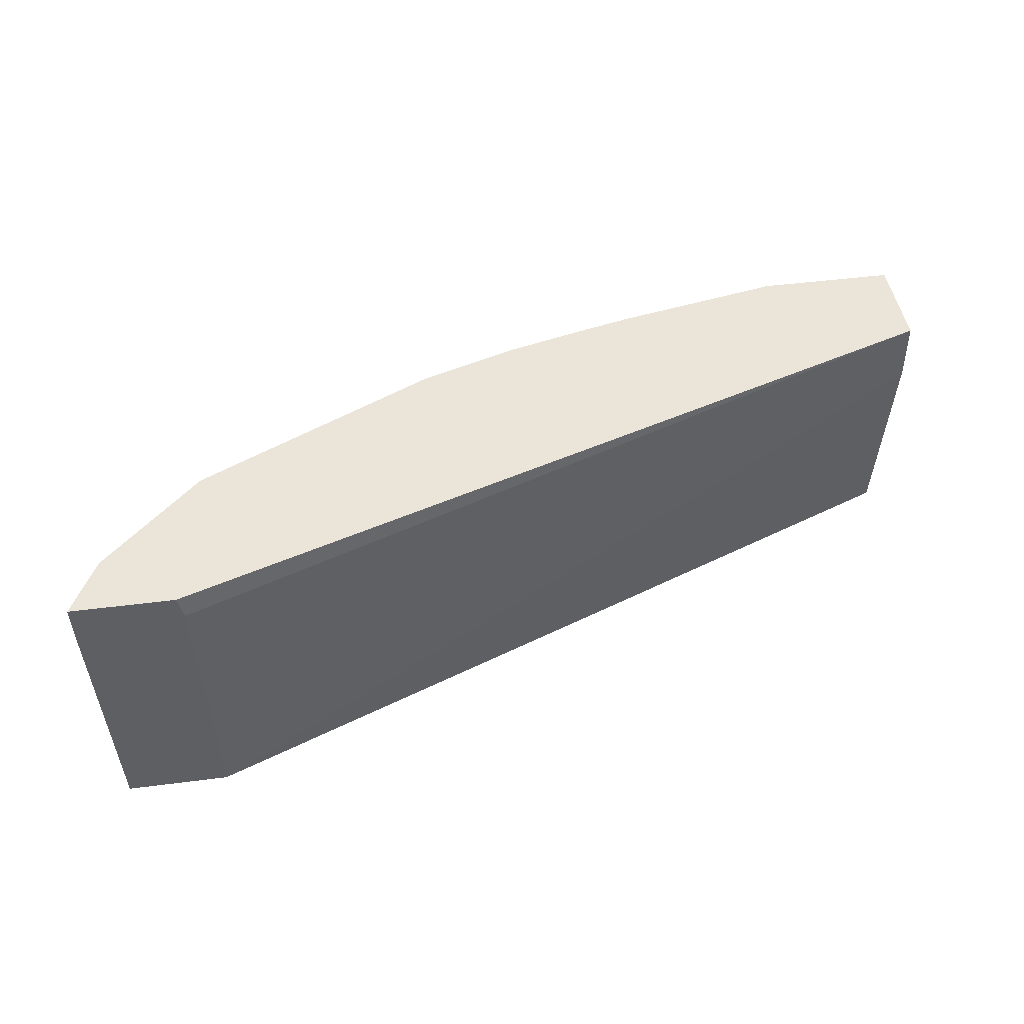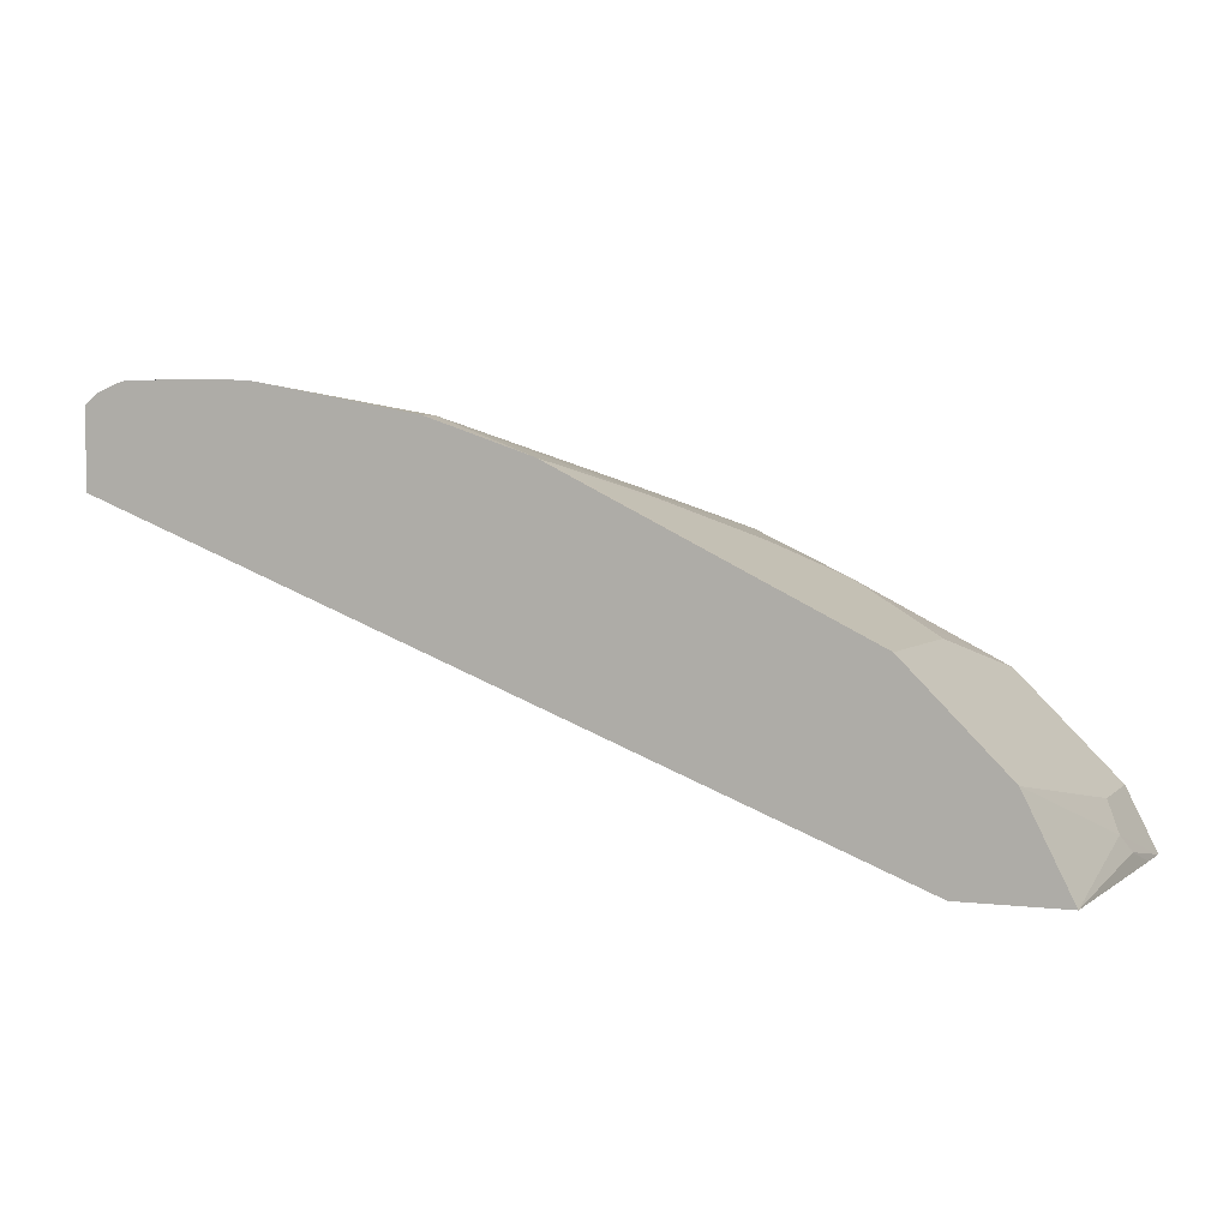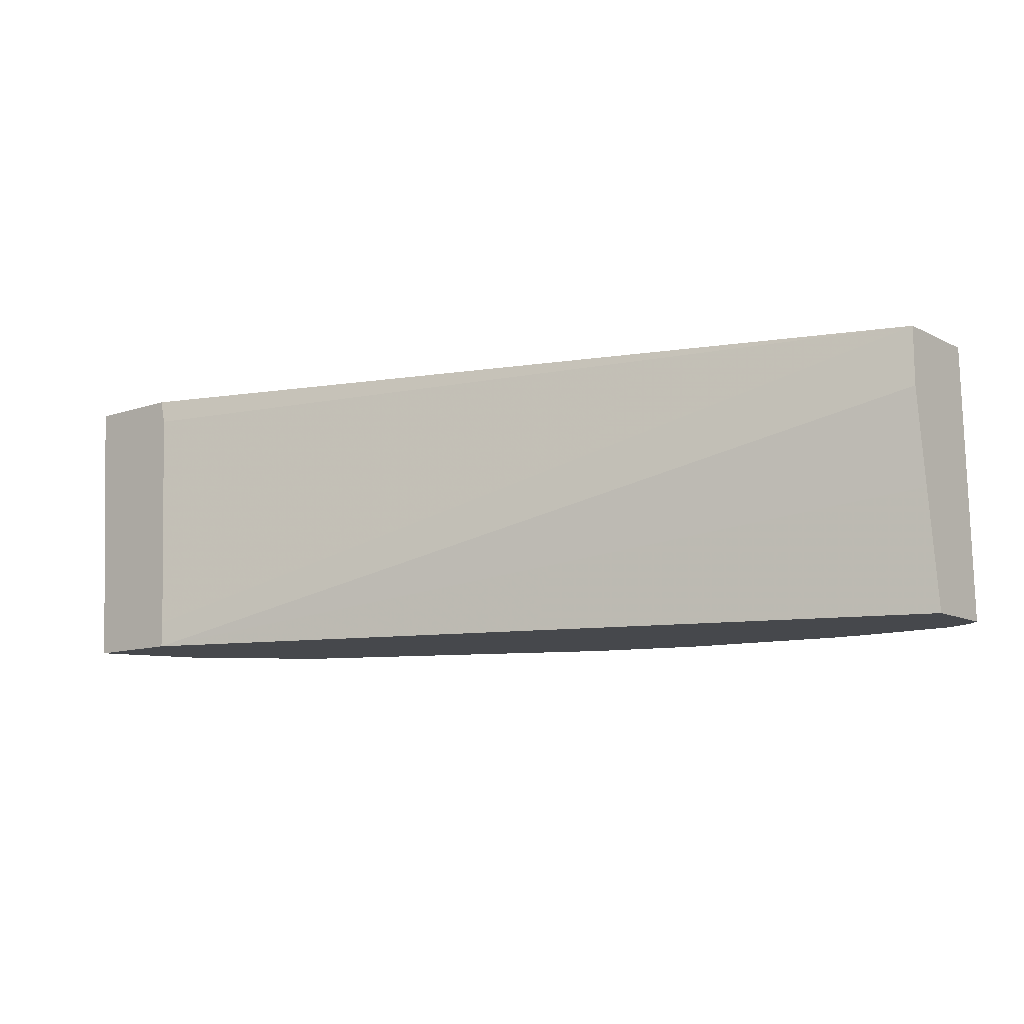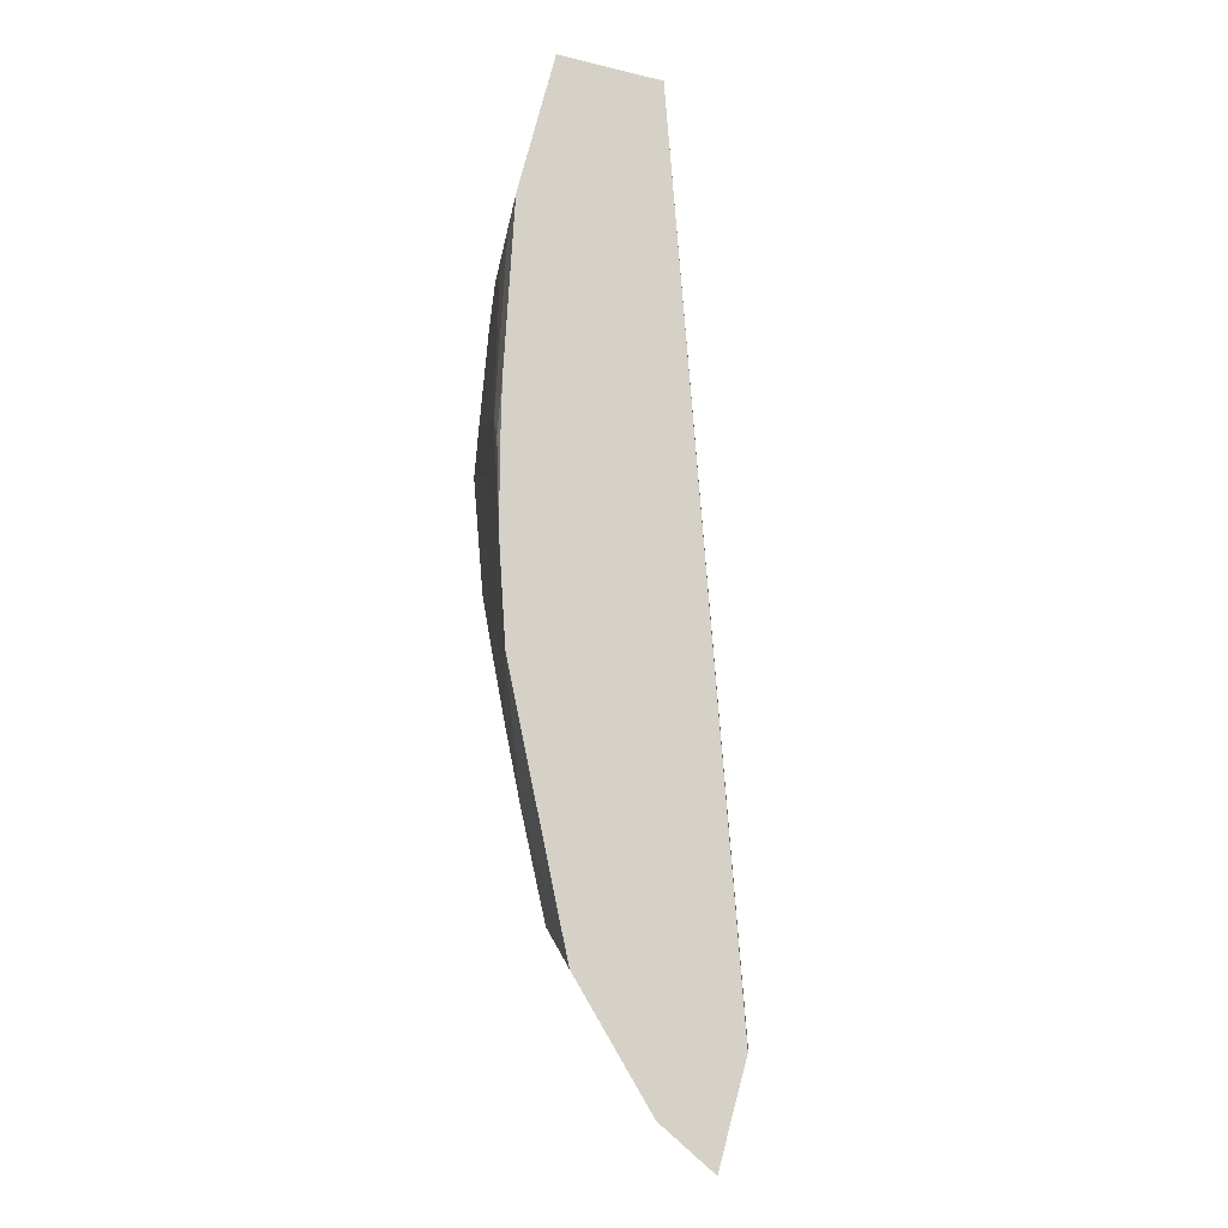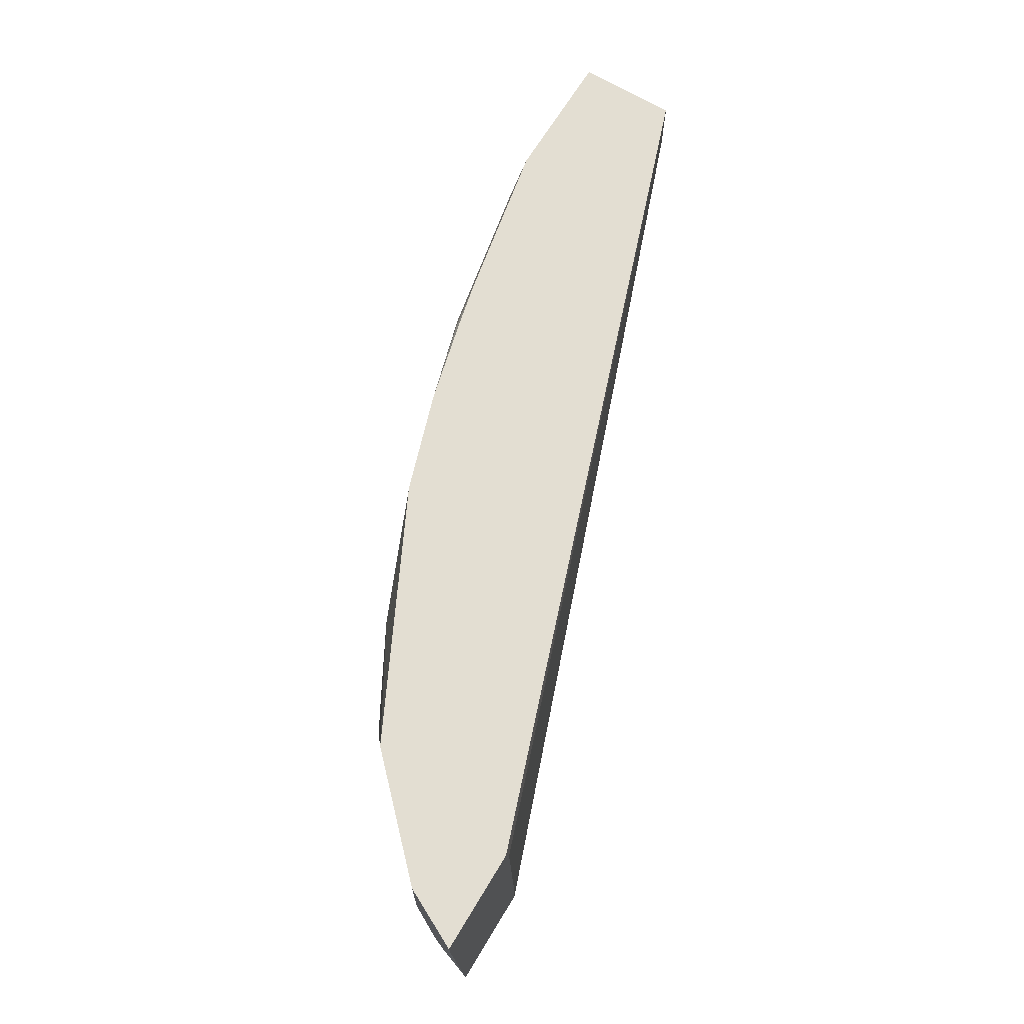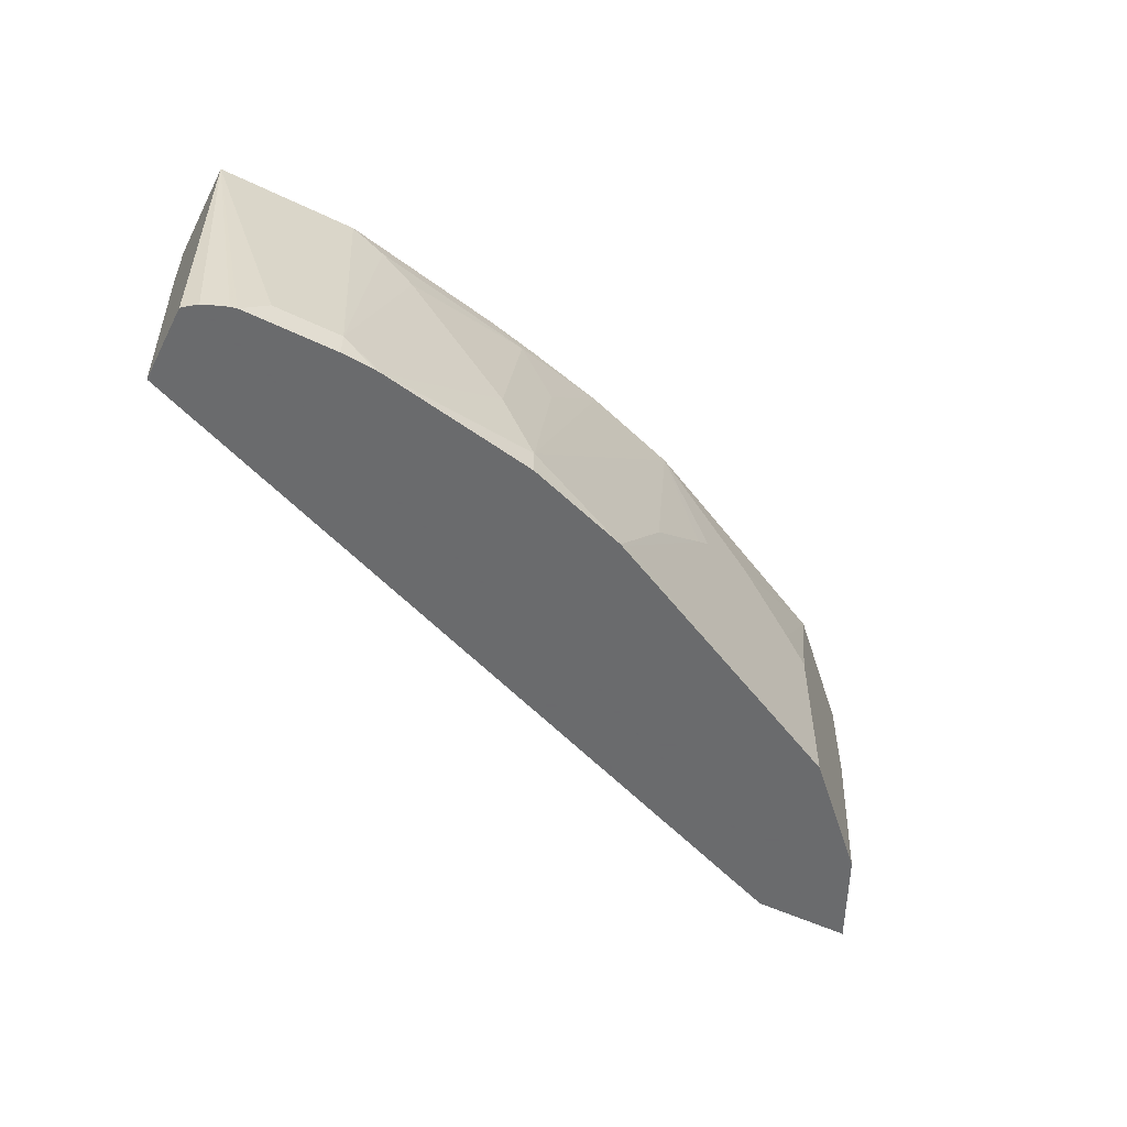
<metadata>
{"format":"obj","ext":"obj","renderer":"f3d","projection":"perspective","resolution":1024,"background":"white","views":[{"elev":45.4,"azim":171.5,"up":"+Y"},{"elev":3.5,"azim":22.1,"up":"+Z"},{"elev":-11.3,"azim":-140.4,"up":"+Y"},{"elev":79.1,"azim":104.8,"up":"+Y"},{"elev":67.7,"azim":121.2,"up":"+Y"},{"elev":-53.2,"azim":-27.1,"up":"+Y"}]}
</metadata>
<code>
v 0.7391 0.2227 0.04459
v 0.7277 0.2227 0.06744
v 0.7308 0.1663 0.06128
v 0.7391 0.2219 0.04459
v 0.6856 0.2227 0.04459
v 0.7235 0.2227 0.07587
v 0.7304 0.07323 0.04459
v 0.7351 0.175 0.05253
v 0.7235 0.175 0.07587
v 0.706 0.07323 0.09337
v 0.707 0.07323 0.09123
v 0.7129 0.07323 0.07956
v 0.7246 0.07323 0.05622
v 0.7381 0.2005 0.04459
v 0.6826 0.21 0.04459
v 0.2605 0.2227 0.1925
v 0.6885 0.2227 0.1109
v 0.6771 0.07323 0.04459
v 0.6885 0.07323 0.1109
v 0.6771 0.08714 0.04459
v 0.2605 0.1905 0.1925
v 0.2605 0.2227 0.245
v 0.671 0.2227 0.1284
v 0.2605 0.07323 0.21
v 0.2605 0.138 0.2003
v 0.671 0.07323 0.1284
v 0.2605 0.07323 0.2513
v 0.2658 0.07323 0.2554
v 0.2677 0.07323 0.2569
v 0.2737 0.07323 0.2593
v 0.2801 0.07323 0.2618
v 0.2833 0.07323 0.2626
v 0.2976 0.08752 0.2626
v 0.3326 0.2227 0.245
v 0.6534 0.1575 0.1459
v 0.6243 0.2227 0.1517
v 0.6039 0.1838 0.1706
v 0.6389 0.1663 0.1532
v 0.6534 0.07323 0.1459
v 0.3326 0.07323 0.2626
v 0.3326 0.08752 0.2626
v 0.3501 0.21 0.245
v 0.4201 0.2227 0.2275
v 0.6418 0.1575 0.1517
v 0.5426 0.2227 0.1925
v 0.5688 0.1663 0.1882
v 0.5601 0.1575 0.1925
v 0.5951 0.175 0.175
v 0.4989 0.07878 0.2232
v 0.6418 0.07323 0.1517
v 0.3501 0.07323 0.2613
v 0.3533 0.07323 0.2609
v 0.4201 0.1225 0.245
v 0.3676 0.1925 0.245
v 0.4376 0.21 0.2275
v 0.4464 0.2188 0.2232
v 0.4425 0.2227 0.2222
v 0.5251 0.1225 0.21
v 0.4901 0.2227 0.21
v 0.4376 0.08752 0.245
v 0.4934 0.07323 0.2259
v 0.4376 0.07323 0.245
v 0.4551 0.175 0.2275
v 0.4502 0.2227 0.2203
f 32 40 41
f 32 41 33
f 34 41 42
f 34 42 55
f 34 55 43
f 36 45 37
f 35 50 39
f 35 38 44
f 37 45 46
f 37 46 47
f 37 47 48
f 35 44 50
f 23 38 35
f 22 28 29
f 23 36 37
f 23 35 39
f 22 41 34
f 22 33 41
f 22 32 33
f 22 31 32
f 22 30 31
f 22 29 30
f 22 27 28
f 18 25 21
f 18 24 25
f 17 26 19
f 37 48 38
f 23 37 38
f 38 48 49
f 53 63 55
f 40 51 41
f 60 62 61
f 59 63 60
f 58 60 61
f 56 59 64
f 56 64 57
f 55 59 56
f 55 63 59
f 53 55 54
f 17 23 26
f 53 60 63
f 52 62 60
f 52 60 53
f 49 61 50
f 38 49 44
f 49 58 61
f 47 58 49
f 45 60 58
f 45 59 60
f 45 47 46
f 45 58 47
f 44 49 50
f 43 56 57
f 43 55 56
f 42 54 55
f 41 54 42
f 41 53 54
f 41 52 53
f 41 51 52
f 47 49 48
f 16 18 21
f 23 39 26
f 16 27 22
f 3 11 12
f 3 10 11
f 3 9 10
f 3 6 9
f 3 8 4
f 3 7 8
f 2 6 3
f 1 6 2
f 1 17 6
f 1 23 17
f 1 36 23
f 1 45 36
f 1 59 45
f 3 12 13
f 1 64 59
f 1 34 43
f 1 22 34
f 1 16 22
f 1 5 16
f 1 15 5
f 1 20 15
f 1 18 20
f 1 7 18
f 1 14 7
f 1 4 14
f 1 3 4
f 1 2 3
f 16 20 18
f 1 57 64
f 3 13 7
f 1 43 57
f 5 15 16
f 16 24 27
f 4 8 14
f 16 25 24
f 16 21 25
f 15 20 16
f 9 19 10
f 7 24 18
f 7 28 27
f 7 29 28
f 7 30 29
f 7 31 30
f 7 32 31
f 7 40 32
f 7 51 40
f 7 27 24
f 7 12 11
f 7 14 8
f 7 13 12
f 6 17 19
f 7 11 10
f 7 52 51
f 7 10 19
f 7 26 39
f 7 39 50
f 7 50 61
f 7 61 62
f 7 62 52
f 7 19 26
f 6 19 9

</code>
